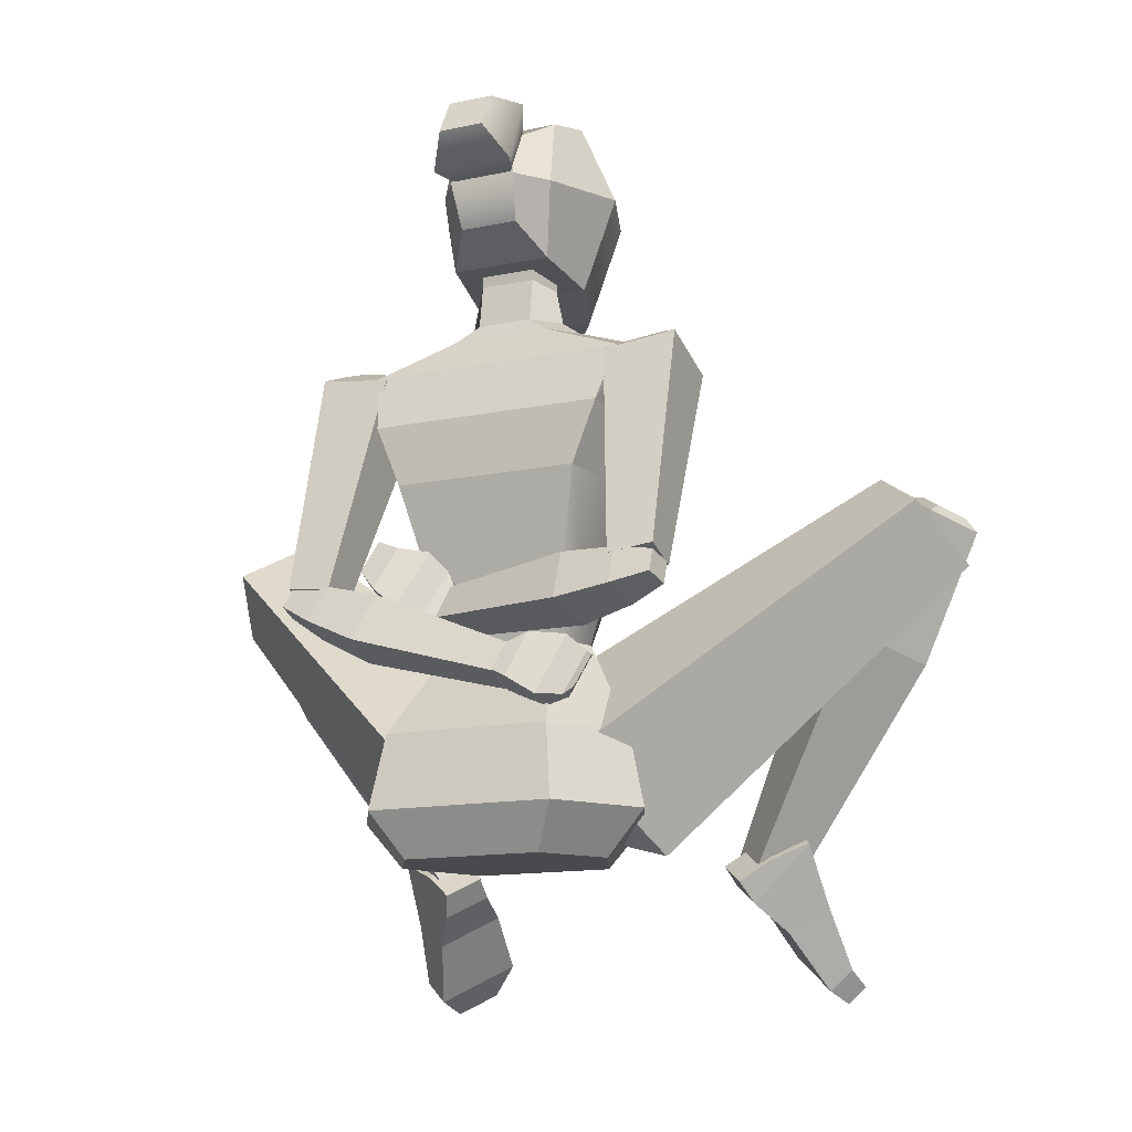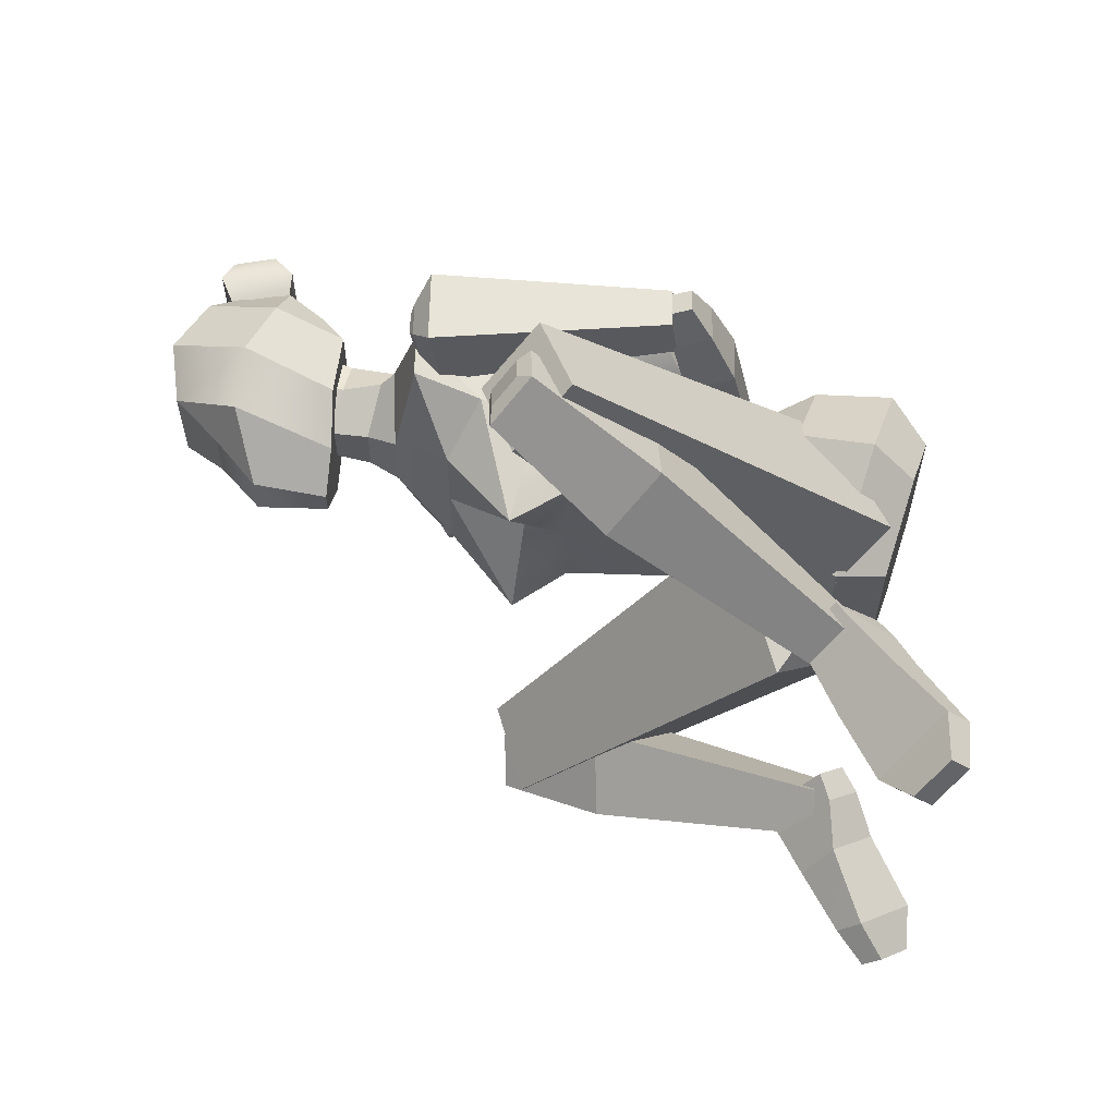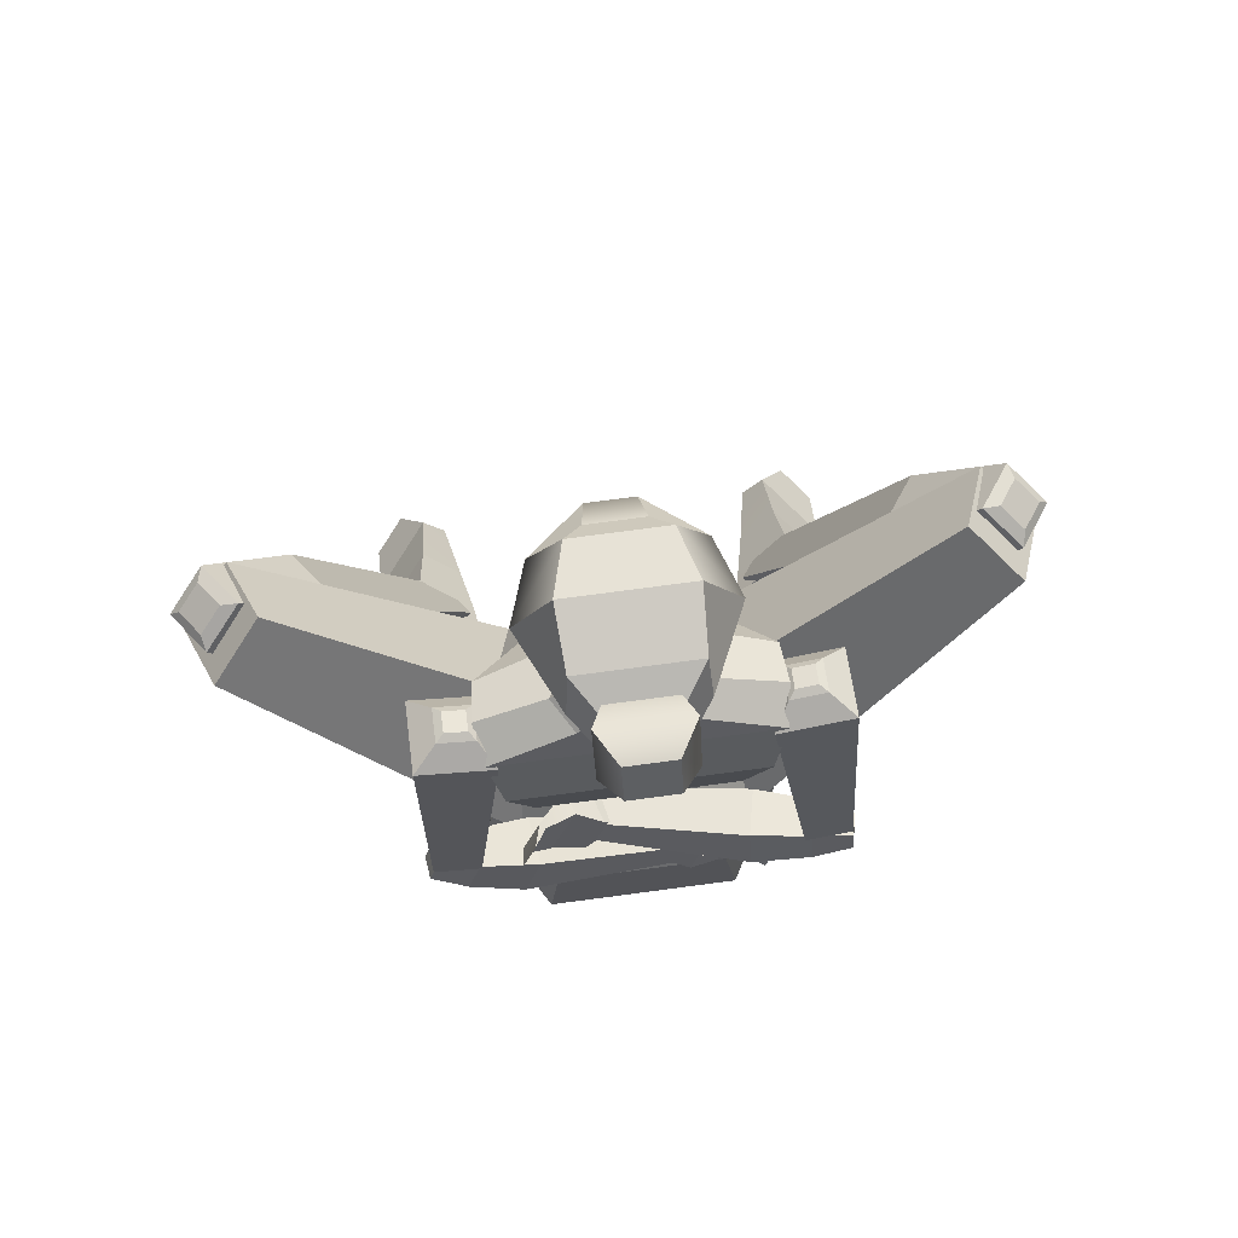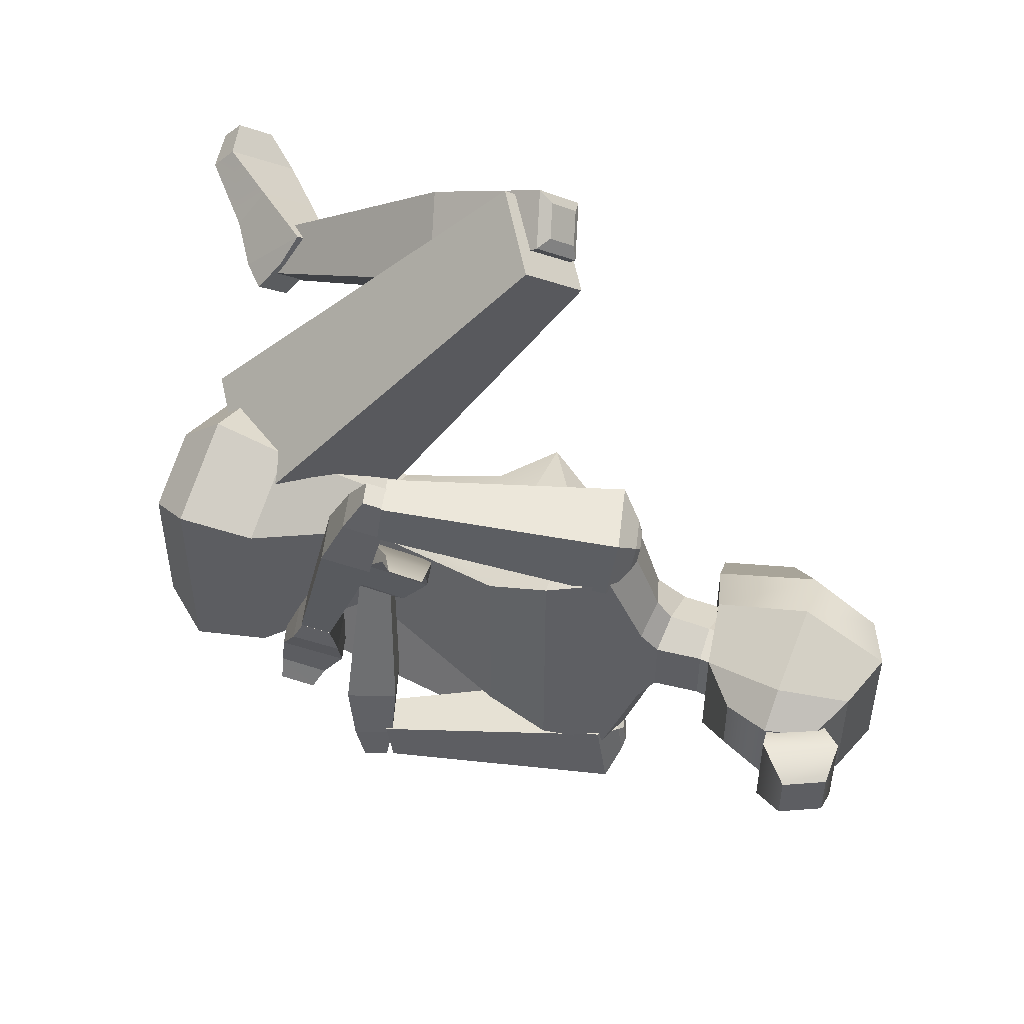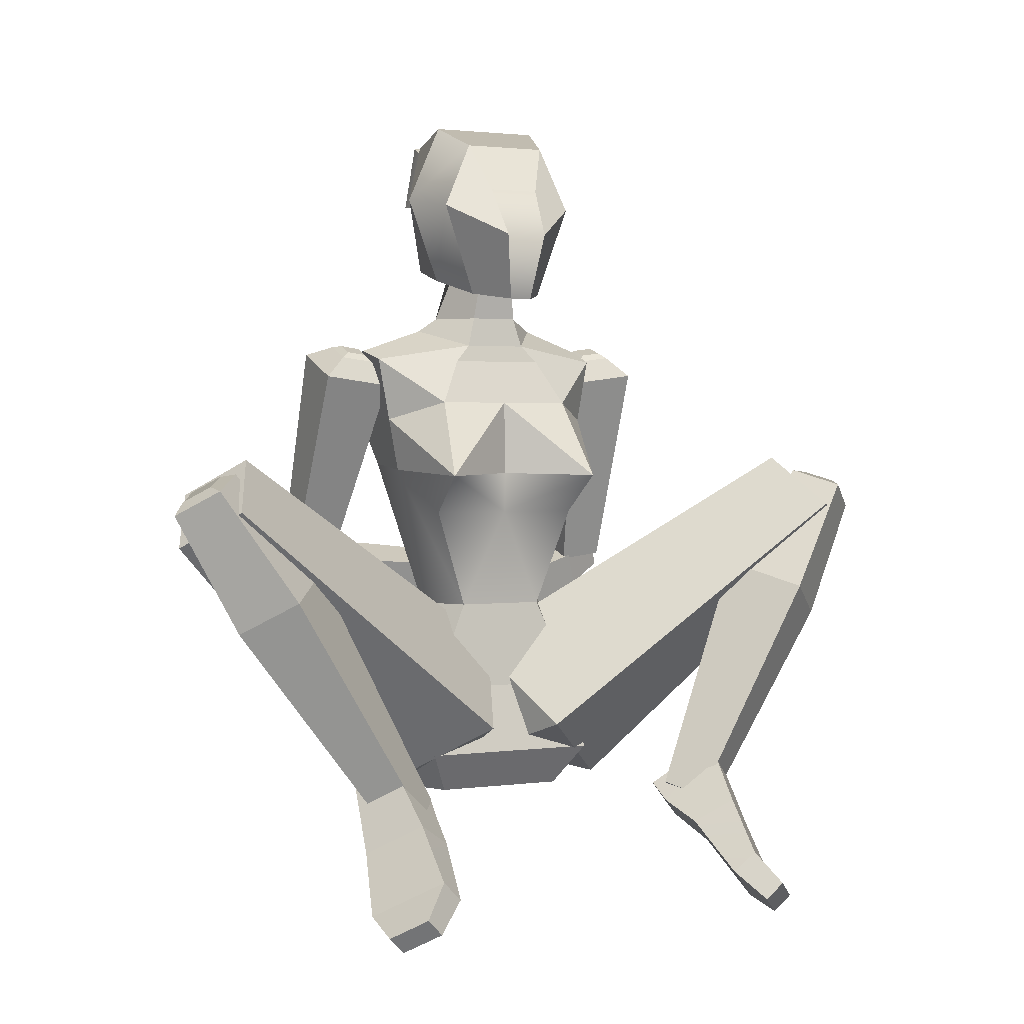
<metadata>
{"format":"obj","ext":"obj","renderer":"f3d","projection":"perspective","resolution":1024,"background":"white","views":[{"elev":-13.4,"azim":115.4,"up":"+Y"},{"elev":61.2,"azim":-71.6,"up":"+Z"},{"elev":77.0,"azim":82.5,"up":"+Y"},{"elev":49.4,"azim":113.9,"up":"+Z"},{"elev":1.9,"azim":-116.6,"up":"+Y"}]}
</metadata>
<code>
v  -4.027 4.445 6.489
v  -4.027 4.445 -6.298
v  4.058 4.445 -9.836
v  10.18 4.445 -6.237
v  10.18 4.445 6.427
v  4.058 4.445 10.03
v  -4.314 23.72 4.347
v  0.5391 23.72 6.928
v  -0.663 37.73 10.22
v  -5.286 33.36 7.678
v  4.313 23.72 5.281
v  4.313 23.72 -5.091
v  8.212 38.27 -8.498
v  8.212 38.27 8.688
v  0.5391 23.72 -6.737
v  -0.663 37.73 -10.03
v  -4.314 23.72 -4.157
v  -5.286 33.36 0.0952
v  -5.286 33.36 -7.488
v  8.297 43.87 -10.76
v  8.294 43.87 10.95
v  -0.6598 42.99 -11
v  -9.994 37.19 -7.84
v  -5.211 44.72 0.0952
v  -5.211 44.72 -6.753
v  -0.663 42.99 11.19
v  -5.045 15.2 -7.787
v  -5.045 15.2 7.978
v  4.027 15.2 -11.89
v  11.37 15.2 -7.545
v  11.37 15.2 7.735
v  4.027 15.2 12.08
v  -6.693 8.476 -8.592
v  -6.693 8.476 8.783
v  4.293 8.476 -13.4
v  12.61 8.476 -8.508
v  12.61 8.476 8.699
v  4.293 8.476 13.59
v  -5.211 44.72 6.943
v  -0.663 49.22 12.35
v  -3.463 49.04 4.686
v  6.294 49.24 12.16
v  2.816 50.31 12.76
v  6.294 49.24 -11.97
v  -0.663 49.22 -12.16
v  2.816 50.15 -12.49
v  -3.463 49.04 -4.496
v  2.132 52.49 6.506
v  -3.043 50.69 3.148
v  5.073 52.09 -4.518
v  5.073 52.09 4.708
v  2.132 52.31 -6.375
v  -3.043 50.69 -2.958
v  1.773 53.77 4.654
v  -2.673 53.56 2.389
v  4.413 53.53 -2.442
v  4.413 53.53 2.64
v  1.773 53.59 -4.566
v  -2.673 53.56 -2.191
v  0.7907 57.25 3.479
v  -3.208 57.45 1.925
v  3.795 57.53 -2.442
v  3.795 57.53 2.64
v  0.7907 57.12 -3.437
v  -3.208 57.45 -1.727
v  0.7221 60.86 3.6
v  -2.655 60.77 1.925
v  4.085 60.94 -2.442
v  4.085 60.94 2.64
v  0.7221 60.77 -3.597
v  -2.655 60.77 -1.727
v  -9.994 37.19 8.031
v  -5.456 37.39 0.0952
g Box001
f 1 2 3 4
f 4 5 6 1
f 7 8 9 10
f 11 12 13 14
f 15 16 13 12
f 17 18 19
f 14 13 20 21
f 16 22 20 13
f 23 24 25
f 17 19 16 15
f 8 11 14 9
f 9 14 21 26
f 7 17 27 28
f 17 15 29 27
f 15 12 30 29
f 12 11 31 30
f 11 8 32 31
f 8 7 28 32
f 28 27 33 34
f 27 29 35 33
f 29 30 36 35
f 30 31 37 36
f 31 32 38 37
f 32 28 34 38
f 34 33 2 1
f 33 35 3 2
f 35 36 4 3
f 36 37 5 4
f 37 38 6 5
f 38 34 1 6
f 39 40 41
f 26 21 42 43
f 26 43 40
f 21 20 44 42
f 20 22 45 46
f 20 46 44
f 22 25 45
f 25 24 47
f 43 48 49 40
f 42 44 50 51
f 46 52 50 44
f 45 47 53
f 41 49 53 47
f 40 49 41
f 48 54 55 49
f 51 50 56 57
f 52 58 56 50
f 53 49 55 59
f 55 54 60 61
f 57 56 62 63
f 58 64 62 56
f 59 55 61 65
f 60 66 67 61
f 63 62 68 69
f 64 70 68 62
f 65 61 67 71
f 45 53 52 46
f 52 53 59 58
f 59 65 64 58
f 65 71 70 64
f 43 42 51 48
f 48 51 57 54
f 54 57 63 60
f 63 69 66 60
f 67 69 68 71
f 70 71 68
f 66 69 67
f 10 72 18
f 73 72 24
f 73 23 18
f 19 23 16
f 9 72 10
f 23 73 24
f 23 19 18
f 72 39 24
f 72 73 18
f 39 72 26
f 9 26 72
f 25 22 23
f 16 23 22
f 7 10 18
f 17 7 18
f 39 26 40
f 25 47 45
f 24 41 47
f 24 39 41
v  7.83 27.5 14.03
v  11.26 28.57 14.01
v  11.11 29.12 18.12
v  7.684 28.06 18.14
v  0.1257 46.96 11.15
v  6.568 48.96 11.11
v  6.33 49.85 17.79
v  -0.1129 47.86 17.83
v  1.61 50.33 15.01
v  3.479 50.91 15
v  3.549 50.65 13.06
v  1.679 50.07 13.07
v  1.216 49.38 12.5
v  4.315 50.34 12.48
v  1.101 49.81 15.71
v  4.2 50.77 15.69
g Box002
f 74 75 76 77
f 75 74 78 79
f 76 75 79 80
f 77 76 80 81
f 74 77 81 78
f 82 83 84 85
f 79 78 86 87
f 78 81 88 86
f 81 80 89 88
f 80 79 87 89
f 87 86 85 84
f 86 88 82 85
f 88 89 83 82
f 89 87 84 83
v  7.516 21.38 -3.229
v  10.83 22.39 -3.645
v  11.72 19.87 -2.656
v  8.409 18.86 -2.24
v  7.025 26.28 9.554
v  11.42 27.62 9.002
v  12.87 23.53 10.61
v  8.475 22.19 11.16
v  9.313 26.8 18.81
v  11.39 27.44 18.55
v  10.71 29.37 17.79
v  8.628 28.74 18.05
v  7.702 27.86 14.58
v  11.15 28.91 14.15
v  8.837 24.66 15.84
v  12.28 25.71 15.41
g Box003
f 90 91 92 93
f 91 90 94 95
f 92 91 95 96
f 93 92 96 97
f 90 93 97 94
f 98 99 100 101
f 95 94 102 103
f 94 97 104 102
f 97 96 105 104
f 96 95 103 105
f 103 102 101 100
f 102 104 98 101
f 104 105 99 98
f 105 103 100 99
v  5.376 26.88 3.558
v  8.557 28.13 4.27
v  9.607 25.48 4.23
v  6.426 24.23 3.518
v  7.365 27.93 -9.957
v  11.59 29.59 -9.012
v  13.29 25.28 -9.077
v  9.071 23.62 -10.02
v  11.38 25.92 -18.38
v  13.38 26.7 -17.93
v  12.57 28.74 -17.9
v  10.57 27.96 -18.35
v  8.998 28.05 -15.01
v  12.3 29.35 -14.27
v  10.33 24.68 -15.06
v  13.64 25.98 -14.32
g Box004
f 109 108 107 106
f 111 110 106 107
f 112 111 107 108
f 113 112 108 109
f 110 113 109 106
f 117 116 115 114
f 119 118 110 111
f 118 120 113 110
f 120 121 112 113
f 121 119 111 112
f 116 117 118 119
f 117 114 120 118
f 114 115 121 120
f 115 116 119 121
v  9.156 27.55 -13.72
v  12.51 28.82 -13.7
v  12.33 29.36 -17.81
v  8.976 28.1 -17.83
v  0.2924 46.5 -10.82
v  6.603 48.89 -10.78
v  6.31 49.77 -17.46
v  -0.0002 47.39 -17.5
v  1.571 49.96 -14.69
v  3.401 50.65 -14.67
v  3.486 50.39 -12.73
v  1.655 49.7 -12.75
v  1.235 48.98 -12.17
v  4.27 50.13 -12.15
v  1.094 49.41 -15.39
v  4.129 50.56 -15.37
g Box005
f 125 124 123 122
f 127 126 122 123
f 128 127 123 124
f 129 128 124 125
f 126 129 125 122
f 133 132 131 130
f 135 134 126 127
f 134 136 129 126
f 136 137 128 129
f 137 135 127 128
f 132 133 134 135
f 133 130 136 134
f 130 131 137 136
f 131 132 135 137
v  11.77 20.47 -11.99
v  10.41 21.11 -10.88
v  11.73 17.32 -9.285
v  12.77 17.65 -10.78
v  9.898 20.81 -11.14
v  7.514 22.16 -8.433
v  9.794 22.89 -8.677
v  11.67 17.59 -6.611
v  9.389 16.86 -6.367
v  11.19 17.12 -9.604
v  8.429 18.97 -2.143
v  11.72 19.98 -2.551
v  10.86 22.42 -3.509
v  7.565 21.41 -3.101
v  7.095 22 -5.157
v  10.89 23.17 -5.593
v  8.492 18.04 -3.647
v  12.29 19.21 -4.083
g Box006
f 138 139 140 141
f 139 142 143 144
f 140 139 144 145
f 146 147 140 145
f 142 147 146 143
f 148 149 150 151
f 144 143 152 153
f 143 146 154 152
f 146 145 155 154
f 145 144 153 155
f 153 152 151 150
f 152 154 148 151
f 154 155 149 148
f 155 153 150 149
f 142 138 141 147
f 147 141 140
f 139 138 142
v  10.67 32.59 9.206
v  9.14 32.26 8.187
v  10.45 28.49 9.84
v  11.66 29.76 10.42
v  8.69 32.3 8.648
v  5.898 31.3 6.186
v  8.146 31.81 5.503
v  10.02 26.66 7.92
v  7.773 26.15 8.604
v  9.969 28.63 10.27
v  6.148 24.41 4.411
v  9.408 25.17 3.494
v  8.545 27.55 2.387
v  5.285 26.79 3.304
v  5.058 28.75 4.252
v  8.811 29.6 3.163
v  6.46 24.93 6.079
v  10.21 25.78 4.991
g Box007
f 159 158 157 156
f 162 161 160 157
f 163 162 157 158
f 163 158 165 164
f 161 164 165 160
f 169 168 167 166
f 171 170 161 162
f 170 172 164 161
f 172 173 163 164
f 173 171 162 163
f 168 169 170 171
f 169 166 172 170
f 166 167 173 172
f 167 168 171 173
f 165 159 156 160
f 158 159 165
f 160 156 157
v  -5.623 55.92 3.739
v  -5.623 55.92 -3.739
v  -0.696 57.48 -5.556
v  -0.696 57.48 5.556
v  -5.498 71.14 4.083
v  -0.6489 73.33 5.33
v  -0.6489 73.33 -5.33
v  -5.498 71.14 -4.083
v  -0.737 65.79 8.708
v  -5.979 64.87 6.931
v  7.89 61.74 -2.715
v  9.344 65.79 -3.132
v  9.344 65.79 3.132
v  7.89 61.74 2.715
v  -5.979 64.87 -6.931
v  -0.737 65.79 -8.708
v  -9.186 55.29 1.094
v  -10.53 61.76 2.07
v  -10.53 61.76 -2.07
v  -9.186 55.29 -1.094
v  -7.6 66.49 -2.494
v  -7.6 66.49 2.494
v  5.351 58.82 -4.677
v  5.351 58.82 4.677
v  6.239 65.79 -5.396
v  4.643 71.9 5.053
v  4.643 71.9 -5.053
v  6.239 65.79 5.396
v  7.89 69.83 2.715
v  7.89 69.83 -2.715
g Box008
f 174 175 176 177
f 178 179 180 181
f 177 182 183 174
f 184 185 186 187
f 176 175 188 189
f 190 191 192 193
f 175 174 190 193
f 174 183 191 190
f 178 181 194 195
f 188 192 194 181
f 177 176 196 197
f 189 198 196 176
f 180 179 199 200
f 182 201 199 179
f 197 196 184 187
f 198 185 184 196
f 200 199 202 203
f 201 186 202 199
f 182 179 178 183
f 203 202 186 185
f 181 180 189 188
f 195 194 192 191
f 183 178 195 191
f 175 193 192 188
f 189 180 200 198
f 182 177 197 201
f 198 200 203 185
f 201 197 187 186
v  6.734 70.6 2.895
v  6.734 70.6 -2.895
v  9.274 65.96 -2.895
v  9.274 65.96 2.895
v  11.65 72.48 2.113
v  13.51 69.09 2.113
v  13.51 69.09 -2.113
v  11.65 72.48 -2.113
v  11.28 66.3 3.837
v  8.738 72.45 3.837
v  11.28 66.3 -3.837
v  8.738 72.45 -3.837
g Box009
f 204 205 206 207
f 208 209 210 211
f 207 212 213 204
f 206 214 212 207
f 205 215 214 206
f 204 213 215 205
f 209 208 213 212
f 210 209 212 214
f 211 210 214 215
f 208 211 215 213
v  -12.46 30.65 -37.6
v  -17.02 34.08 -33
v  -10.63 38.93 -30.27
v  -6.068 35.5 -34.87
v  -2.328 5.093 -12.59
v  -10.9 11.53 -3.951
v  -0.5216 19.41 0.48
v  8.055 12.97 -8.157
v  1.983 9.775 -3.901
v  -0.5051 11.64 -1.395
v  -3.518 9.357 -2.681
v  -1.029 7.489 -5.187
v  -1.37 6.624 -6.996
v  -5.495 9.72 -2.842
v  3.623 10.41 -4.865
v  -0.5015 13.51 -0.7106
g Box010
f 216 217 218 219
f 217 216 220 221
f 218 217 221 222
f 219 218 222 223
f 216 219 223 220
f 224 225 226 227
f 221 220 228 229
f 220 223 230 228
f 223 222 231 230
f 222 221 229 231
f 229 228 227 226
f 228 230 224 227
f 230 231 225 224
f 231 229 226 225
v  -19.91 4.547 -15.9
v  -17.62 2.902 -18.22
v  -14.34 4.101 -15.84
v  -16.64 5.745 -13.51
v  -19.25 25.6 -28.18
v  -14.94 22.51 -32.56
v  -8.605 24.84 -27.96
v  -12.91 27.93 -23.59
v  -12.45 37.35 -33.52
v  -10.46 35.92 -35.54
v  -12.92 35.02 -37.33
v  -14.9 36.45 -35.31
v  -16.43 36.09 -34.91
v  -13.14 33.73 -38.25
v  -12.36 37.58 -31.94
v  -9.064 35.21 -35.28
g Box011
f 232 233 234 235
f 233 232 236 237
f 234 233 237 238
f 235 234 238 239
f 232 235 239 236
f 240 241 242 243
f 237 236 244 245
f 236 239 246 244
f 239 238 247 246
f 238 237 245 247
f 245 244 243 242
f 244 246 240 243
f 246 247 241 240
f 247 245 242 241
v  -29.25 -3.031 -19.56
v  -26.54 -4.976 -22.23
v  -26.11 -6.533 -20.67
v  -28.83 -4.589 -18
v  -22.61 -3.679 -22.31
v  -27.71 -0.0193 -17.27
v  -23.27 4.54 -17.45
v  -19.2 1.613 -21.47
v  -22.03 -5.569 -20.34
v  -17.42 -0.5598 -18.12
v  -27.13 -1.909 -15.31
v  -21.48 2.352 -14.12
v  -15.16 5.482 -12.87
v  -12.81 3.797 -15.19
v  -14.01 5.754 -17.81
v  -16.36 7.439 -15.49
v  -18.29 9.326 -18.1
v  -15.39 7.248 -20.96
v  -17.31 3.956 -13.18
v  -14.41 1.878 -16.04
g Box012
f 248 249 250 251
f 252 253 254 255
f 256 252 255 257
f 258 256 257 259
f 253 258 259 254
f 260 261 262 263
f 255 254 264 265
f 254 259 266 264
f 259 257 267 266
f 257 255 265 267
f 265 264 263 262
f 264 266 260 263
f 266 267 261 260
f 267 265 262 261
f 253 252 249 248
f 252 256 250 249
f 256 258 251 250
f 258 253 248 251
v  -12.46 30.65 37
v  -17.02 34.08 32.4
v  -10.63 38.93 29.67
v  -6.068 35.5 34.27
v  -2.328 5.093 11.99
v  -10.9 11.53 3.351
v  -0.5216 19.41 -1.081
v  8.055 12.97 7.556
v  1.983 9.775 3.3
v  -0.5051 11.64 0.7943
v  -3.518 9.357 2.08
v  -1.029 7.489 4.586
v  -1.37 6.624 6.395
v  -5.495 9.72 2.241
v  3.623 10.41 4.264
v  -0.5016 13.51 0.1099
g Box013
f 271 270 269 268
f 273 272 268 269
f 274 273 269 270
f 275 274 270 271
f 272 275 271 268
f 279 278 277 276
f 281 280 272 273
f 280 282 275 272
f 282 283 274 275
f 283 281 273 274
f 278 279 280 281
f 279 276 282 280
f 276 277 283 282
f 277 278 281 283
v  -19.91 4.547 15.3
v  -17.62 2.902 17.62
v  -14.34 4.101 15.24
v  -16.64 5.745 12.91
v  -19.25 25.6 27.58
v  -14.94 22.51 31.96
v  -8.605 24.84 27.36
v  -12.91 27.93 22.99
v  -12.45 37.35 32.92
v  -10.46 35.92 34.94
v  -12.92 35.02 36.73
v  -14.9 36.45 34.71
v  -16.43 36.09 34.3
v  -13.14 33.73 37.65
v  -12.36 37.58 31.34
v  -9.064 35.21 34.68
g Box014
f 287 286 285 284
f 289 288 284 285
f 290 289 285 286
f 291 290 286 287
f 288 291 287 284
f 295 294 293 292
f 297 296 288 289
f 296 298 291 288
f 298 299 290 291
f 299 297 289 290
f 294 295 296 297
f 295 292 298 296
f 292 293 299 298
f 293 294 297 299
v  -29.25 -3.031 18.96
v  -26.54 -4.976 21.63
v  -26.11 -6.533 20.07
v  -28.83 -4.589 17.4
v  -22.61 -3.679 21.71
v  -27.71 -0.0193 16.67
v  -23.27 4.54 16.85
v  -19.2 1.613 20.87
v  -22.03 -5.569 19.74
v  -17.42 -0.5598 17.52
v  -27.13 -1.909 14.71
v  -21.48 2.352 13.52
v  -15.16 5.482 12.27
v  -12.81 3.797 14.59
v  -14.01 5.754 17.21
v  -16.36 7.439 14.89
v  -18.29 9.326 17.5
v  -15.39 7.248 20.36
v  -17.31 3.956 12.58
v  -14.41 1.878 15.44
g Box015
f 303 302 301 300
f 307 306 305 304
f 309 307 304 308
f 311 309 308 310
f 306 311 310 305
f 315 314 313 312
f 317 316 306 307
f 316 318 311 306
f 318 319 309 311
f 319 317 307 309
f 314 315 316 317
f 315 312 318 316
f 312 313 319 318
f 313 314 317 319
f 300 301 304 305
f 301 302 308 304
f 302 303 310 308
f 303 300 305 310

</code>
